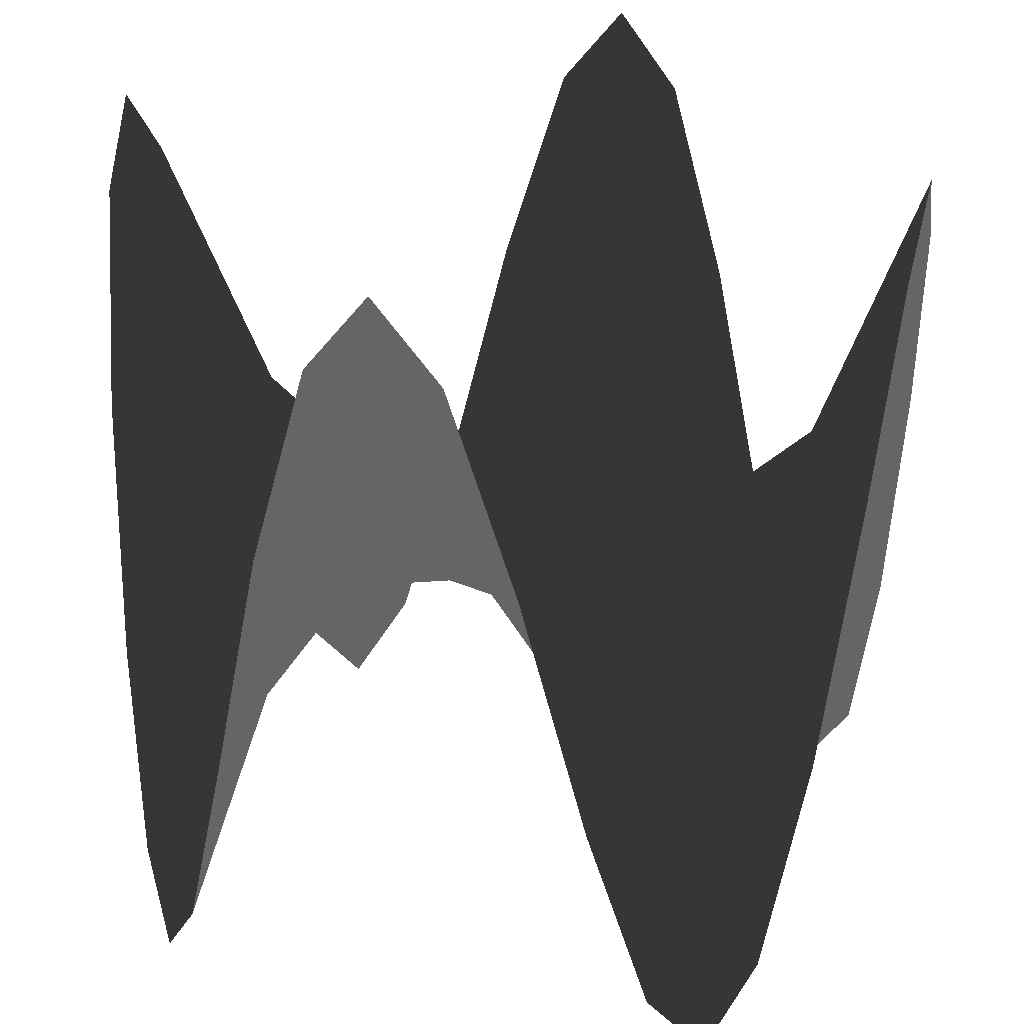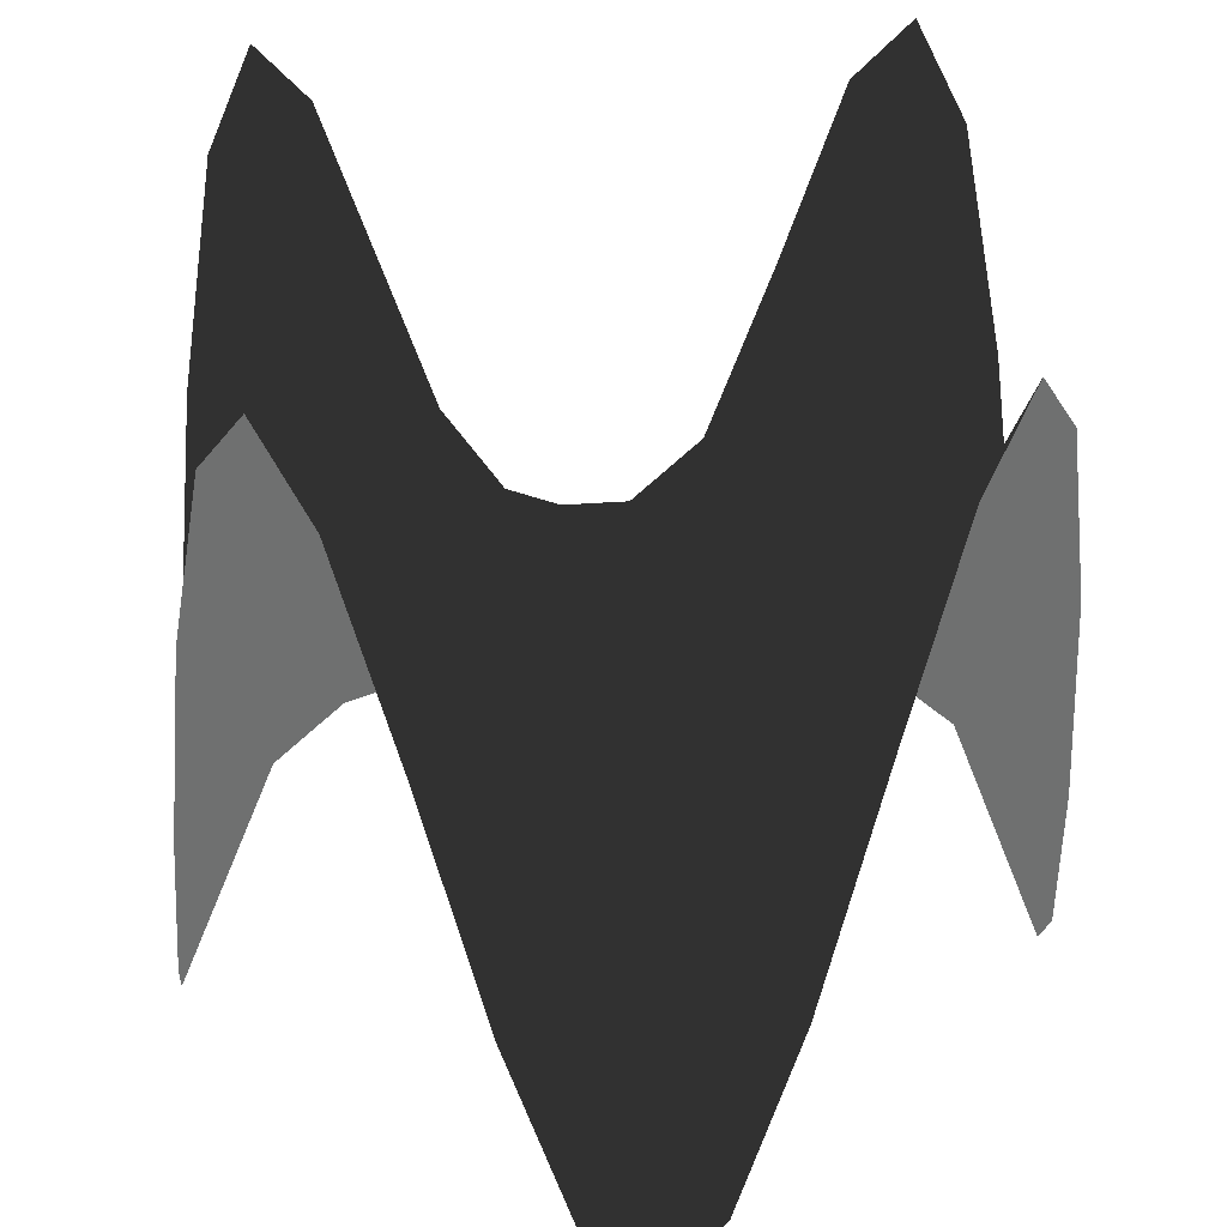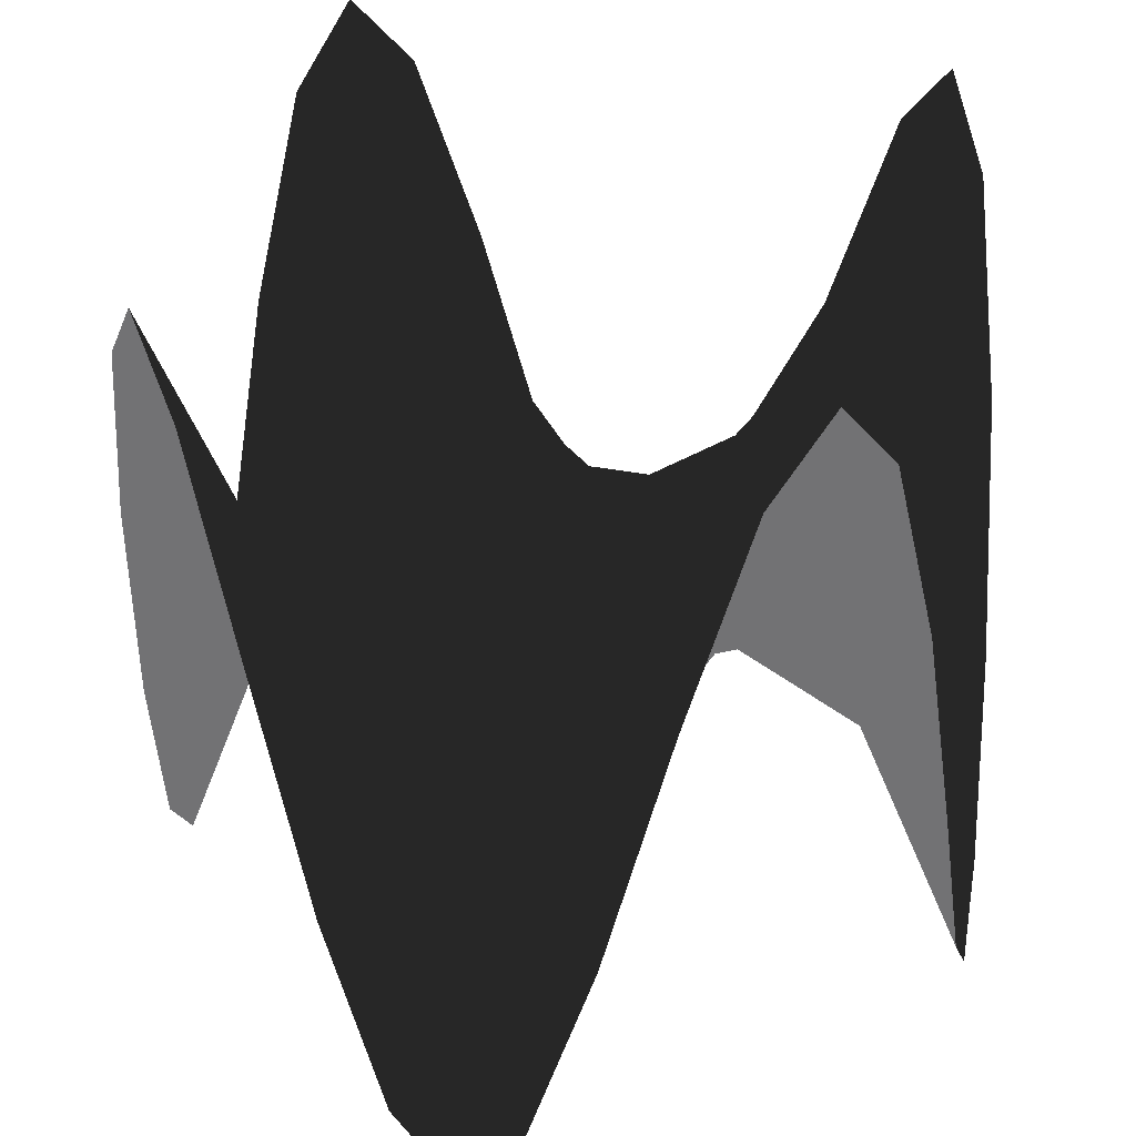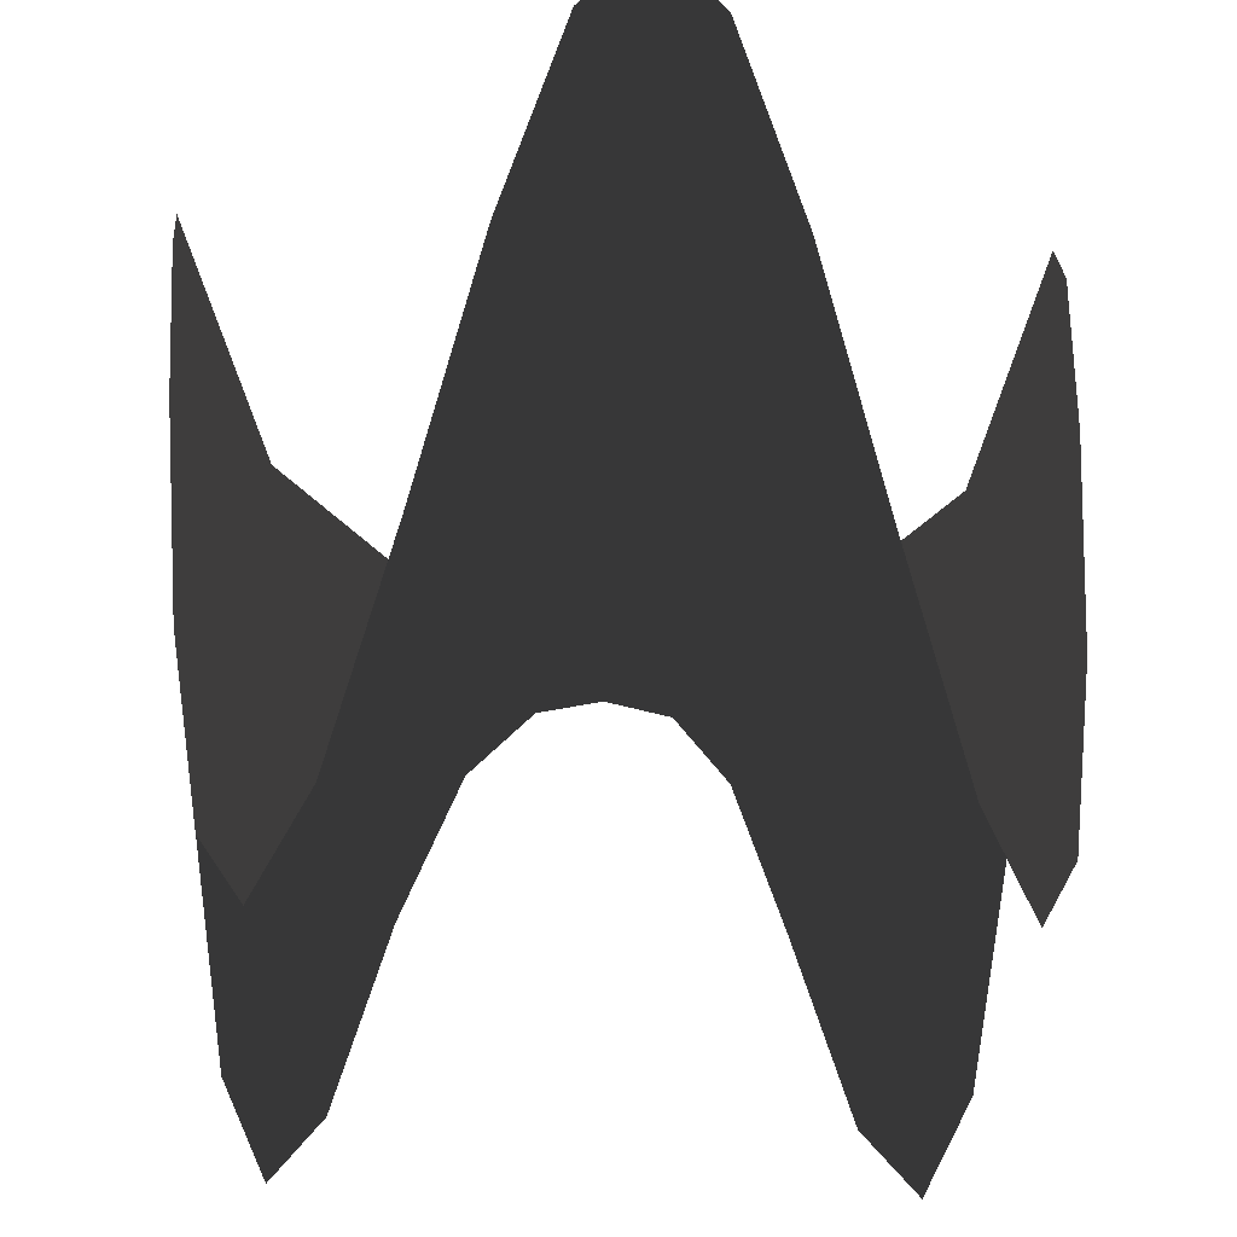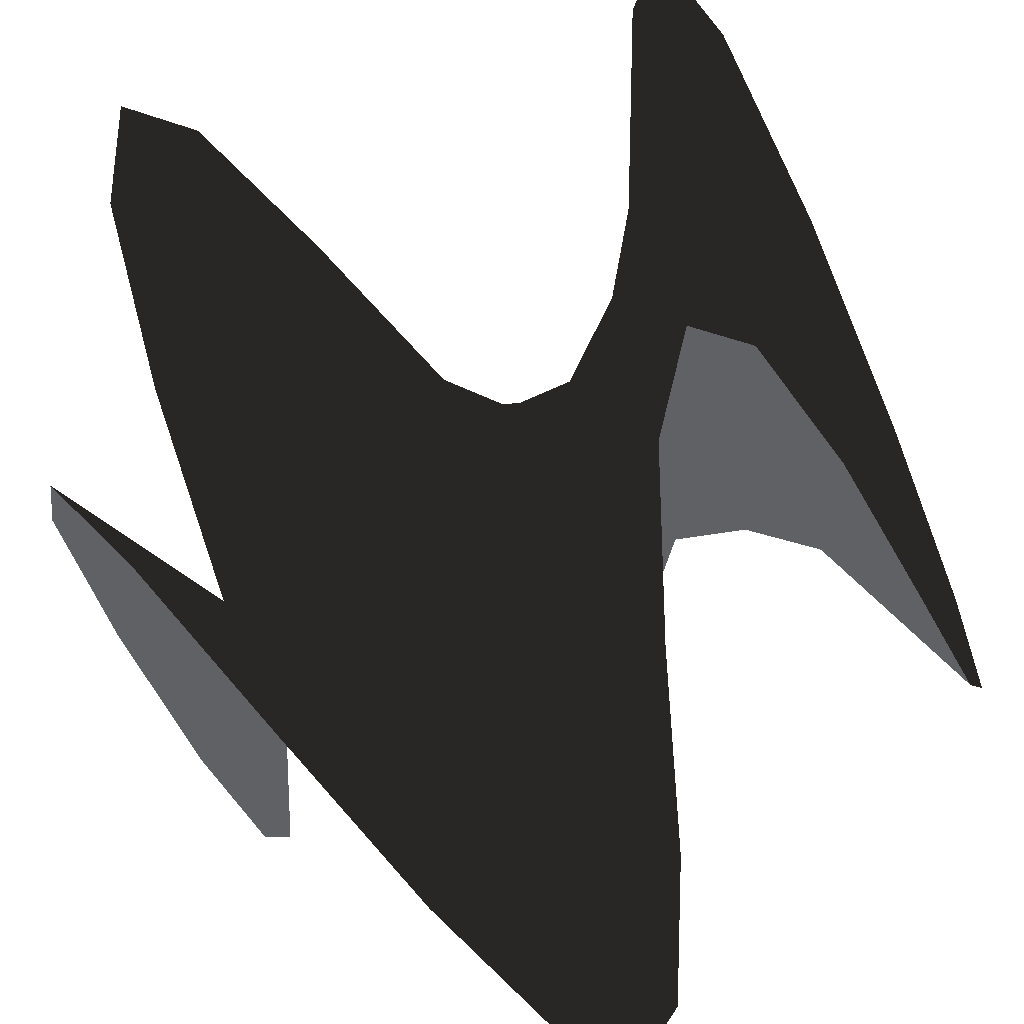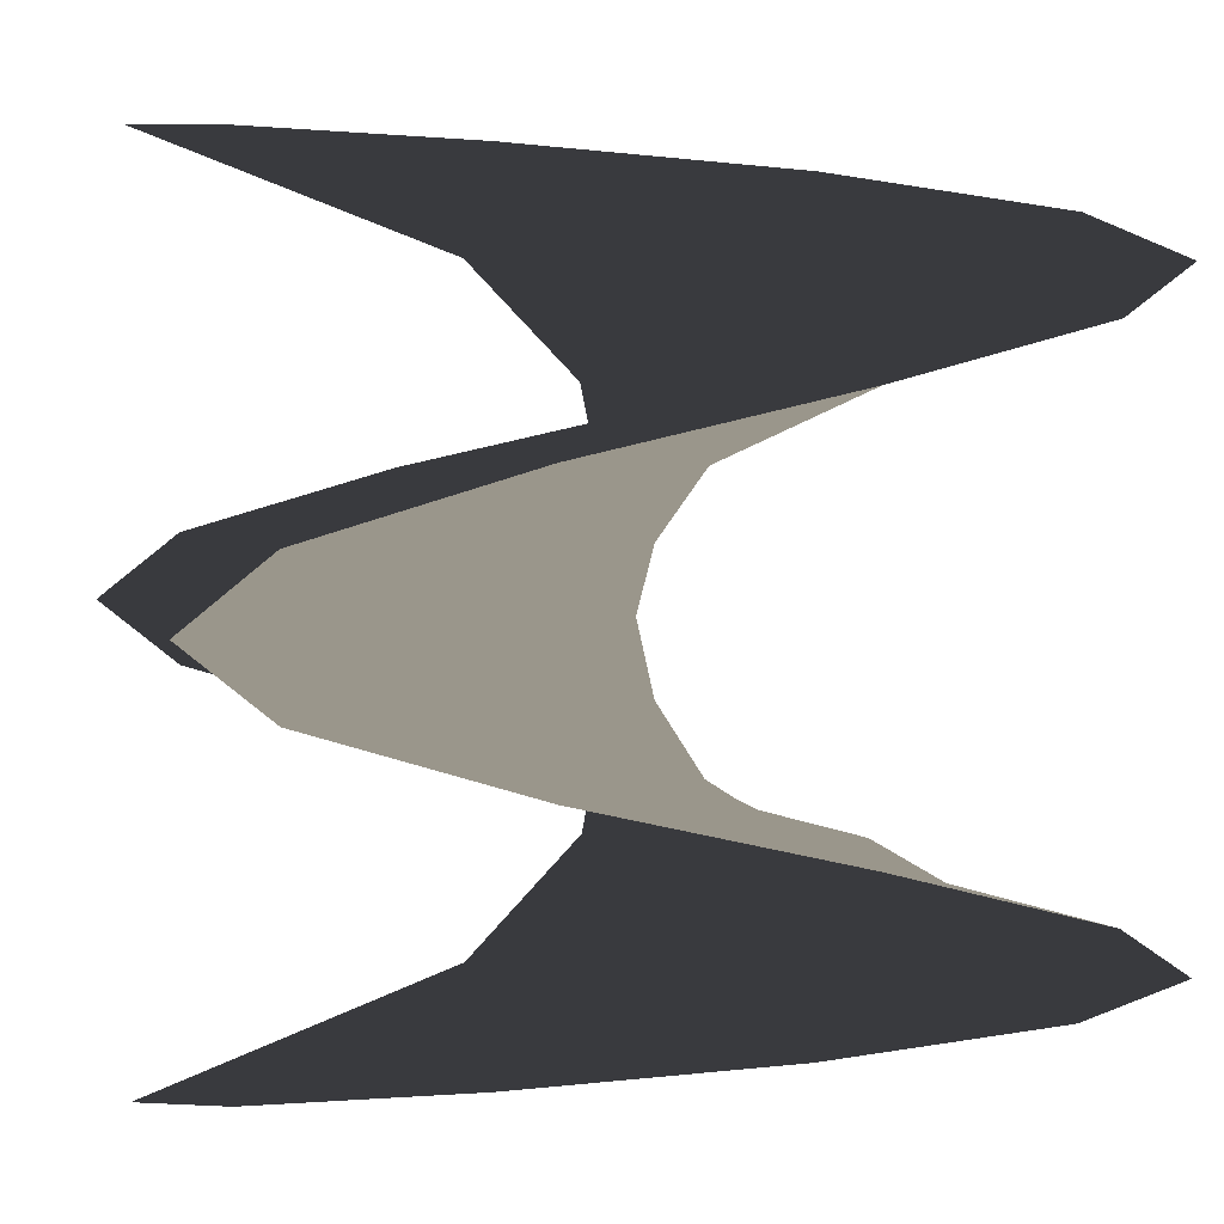
<metadata>
{"format":"obj","ext":"obj","renderer":"f3d","projection":"perspective","resolution":1024,"background":"white","views":[{"elev":28.2,"azim":-72.8,"up":"+Y"},{"elev":37.1,"azim":-49.8,"up":"+Y"},{"elev":36.7,"azim":-30.6,"up":"+Y"},{"elev":-30.0,"azim":86.1,"up":"+Y"},{"elev":-46.7,"azim":18.2,"up":"+Z"},{"elev":2.3,"azim":-102.8,"up":"+Z"}]}
</metadata>
<code>
v 0.75 0.3308 0
v 0.9877 0.8217 0.1564
v 0.7336 0.2216 0.1559
v 1 1.016 0
v 0.9511 0.3139 0.309
v 0.6852 -0.03392 0.3051
v 0.891 -0.3139 0.454
v 0.6068 -0.2676 0.4408
v 0.809 -0.8217 0.5878
v 0.7071 -1.016 0.7071
v 0.5018 -0.3247 0.5574
v 0.5878 -0.8217 0.809
v 0.375 -0.1667 0.6495
v 0.454 -0.3139 0.891
v 0.2318 0.1022 0.7133
v 0.309 0.3139 0.9511
v 0.1564 0.8217 0.9877
v 0.0784 0.3037 0.7459
v -1.837e-16 1.016 1
v -0.0784 0.3037 0.7459
v -0.1564 0.8217 0.9877
v -0.2318 0.1022 0.7133
v -0.309 0.3139 0.9511
v -0.454 -0.3139 0.891
v -0.375 -0.1667 0.6495
v -0.5878 -0.8217 0.809
v -0.5018 -0.3247 0.5574
v -0.7071 -1.016 0.7071
v -0.6068 -0.2676 0.4408
v -0.809 -0.8217 0.5878
v -0.891 -0.3139 0.454
v -0.6852 -0.03392 0.3051
v -0.9511 0.3139 0.309
v -0.7336 0.2216 0.1559
v -0.9877 0.8217 0.1564
v -0.75 0.3308 -4.249e-16
v -1 1.016 -1.225e-16
v -0.9877 0.8217 -0.1564
v -0.7336 0.2216 -0.1559
v -0.9511 0.3139 -0.309
v -0.6852 -0.03392 -0.3051
v -0.891 -0.3139 -0.454
v -0.6068 -0.2676 -0.4408
v -0.809 -0.8217 -0.5878
v -0.7071 -1.016 -0.7071
v -0.5018 -0.3247 -0.5574
v -0.5878 -0.8217 -0.809
v -0.375 -0.1667 -0.6495
v -0.454 -0.3139 -0.891
v -0.2318 0.1022 -0.7133
v -0.309 0.3139 -0.9511
v -0.1564 0.8217 -0.9877
v -0.0784 0.3037 -0.7459
v 6.123e-17 1.016 -1
v 0.0784 0.3037 -0.7459
v 0.1564 0.8217 -0.9877
v 0.2318 0.1022 -0.7133
v 0.309 0.3139 -0.9511
v 0.454 -0.3139 -0.891
v 0.375 -0.1667 -0.6495
v 0.5878 -0.8217 -0.809
v 0.5018 -0.3247 -0.5574
v 0.7071 -1.016 -0.7071
v 0.6068 -0.2676 -0.4408
v 0.809 -0.8217 -0.5878
v 0.891 -0.3139 -0.454
v 0.6852 -0.03392 -0.3051
v 0.9511 0.3139 -0.309
v 0.7336 0.2216 -0.1559
v 0.9877 0.8217 -0.1564
v 0.5 0.07093 0
v 0.4755 0.02224 0.1545
v 0.4045 -0.05738 0.2939
v 0.2939 -0.05822 0.4045
v 0.1545 0.02192 0.4755
v -9.185e-17 0.07197 0.5
v -0.1545 0.02192 0.4755
v -0.2939 -0.05822 0.4045
v -0.4045 -0.05738 0.2939
v -0.4755 0.02224 0.1545
v -0.5 0.07093 -6.123e-17
v -0.4755 0.02224 -0.1545
v -0.4045 -0.05738 -0.2939
v -0.2939 -0.05822 -0.4045
v -0.1545 0.02192 -0.4755
v 3.062e-17 0.07197 -0.5
v 0.1545 0.02192 -0.4755
v 0.2939 -0.05822 -0.4045
v 0.4045 -0.05738 -0.2939
v 0.4755 0.02224 -0.1545
v 0.25 0.006686 0
v 0.2023 -0.005409 0.1469
v 0.07725 0.002066 0.2378
v -0.07725 0.002066 0.2378
v -0.2023 -0.005409 0.1469
v -0.25 0.006686 -3.062e-17
v -0.2023 -0.005409 -0.1469
v -0.07725 0.002066 -0.2378
v 0.07725 0.002066 -0.2378
v 0.2023 -0.005409 -0.1469
v 0 -4.825e-17 0
f 1 2 3
f 2 1 4
f 3 2 5
f 6 5 7
f 5 6 3
f 8 7 9
f 7 8 6
f 8 9 10
f 11 10 12
f 10 11 8
f 13 12 14
f 12 13 11
f 15 14 16
f 14 15 13
f 15 16 17
f 18 17 19
f 17 18 15
f 20 19 21
f 19 20 18
f 22 21 23
f 21 22 20
f 22 23 24
f 25 24 26
f 24 25 22
f 27 26 28
f 26 27 25
f 29 28 30
f 28 29 27
f 29 30 31
f 32 31 33
f 31 32 29
f 34 33 35
f 33 34 32
f 36 35 37
f 35 36 34
f 36 37 38
f 39 38 40
f 38 39 36
f 41 40 42
f 40 41 39
f 43 42 44
f 42 43 41
f 43 44 45
f 46 45 47
f 45 46 43
f 48 47 49
f 47 48 46
f 50 49 51
f 49 50 48
f 50 51 52
f 53 52 54
f 52 53 50
f 55 54 56
f 54 55 53
f 57 56 58
f 56 57 55
f 57 58 59
f 60 59 61
f 59 60 57
f 62 61 63
f 61 62 60
f 64 63 65
f 63 64 62
f 64 65 66
f 67 66 68
f 66 67 64
f 69 68 70
f 68 69 67
f 1 70 4
f 70 1 69
f 71 3 72
f 3 71 1
f 72 3 6
f 73 6 8
f 6 73 72
f 73 8 11
f 74 11 13
f 11 74 73
f 75 13 15
f 13 75 74
f 75 15 18
f 76 18 20
f 18 76 75
f 77 20 22
f 20 77 76
f 77 22 25
f 78 25 27
f 25 78 77
f 79 27 29
f 27 79 78
f 79 29 32
f 80 32 34
f 32 80 79
f 81 34 36
f 34 81 80
f 81 36 39
f 82 39 41
f 39 82 81
f 83 41 43
f 41 83 82
f 83 43 46
f 84 46 48
f 46 84 83
f 85 48 50
f 48 85 84
f 85 50 53
f 86 53 55
f 53 86 85
f 87 55 57
f 55 87 86
f 87 57 60
f 88 60 62
f 60 88 87
f 89 62 64
f 62 89 88
f 89 64 67
f 90 67 69
f 67 90 89
f 71 69 1
f 69 71 90
f 91 72 92
f 72 91 71
f 92 72 73
f 92 73 74
f 93 74 75
f 74 93 92
f 93 75 76
f 94 76 77
f 76 94 93
f 94 77 78
f 95 78 79
f 78 95 94
f 95 79 80
f 96 80 81
f 80 96 95
f 96 81 82
f 97 82 83
f 82 97 96
f 97 83 84
f 98 84 85
f 84 98 97
f 98 85 86
f 99 86 87
f 86 99 98
f 99 87 88
f 100 88 89
f 88 100 99
f 100 89 90
f 91 90 71
f 90 91 100
f 101 92 93
f 92 101 91
f 101 93 94
f 101 94 95
f 101 95 96
f 101 96 97
f 101 97 98
f 101 98 99
f 101 99 100
f 101 100 91

</code>
